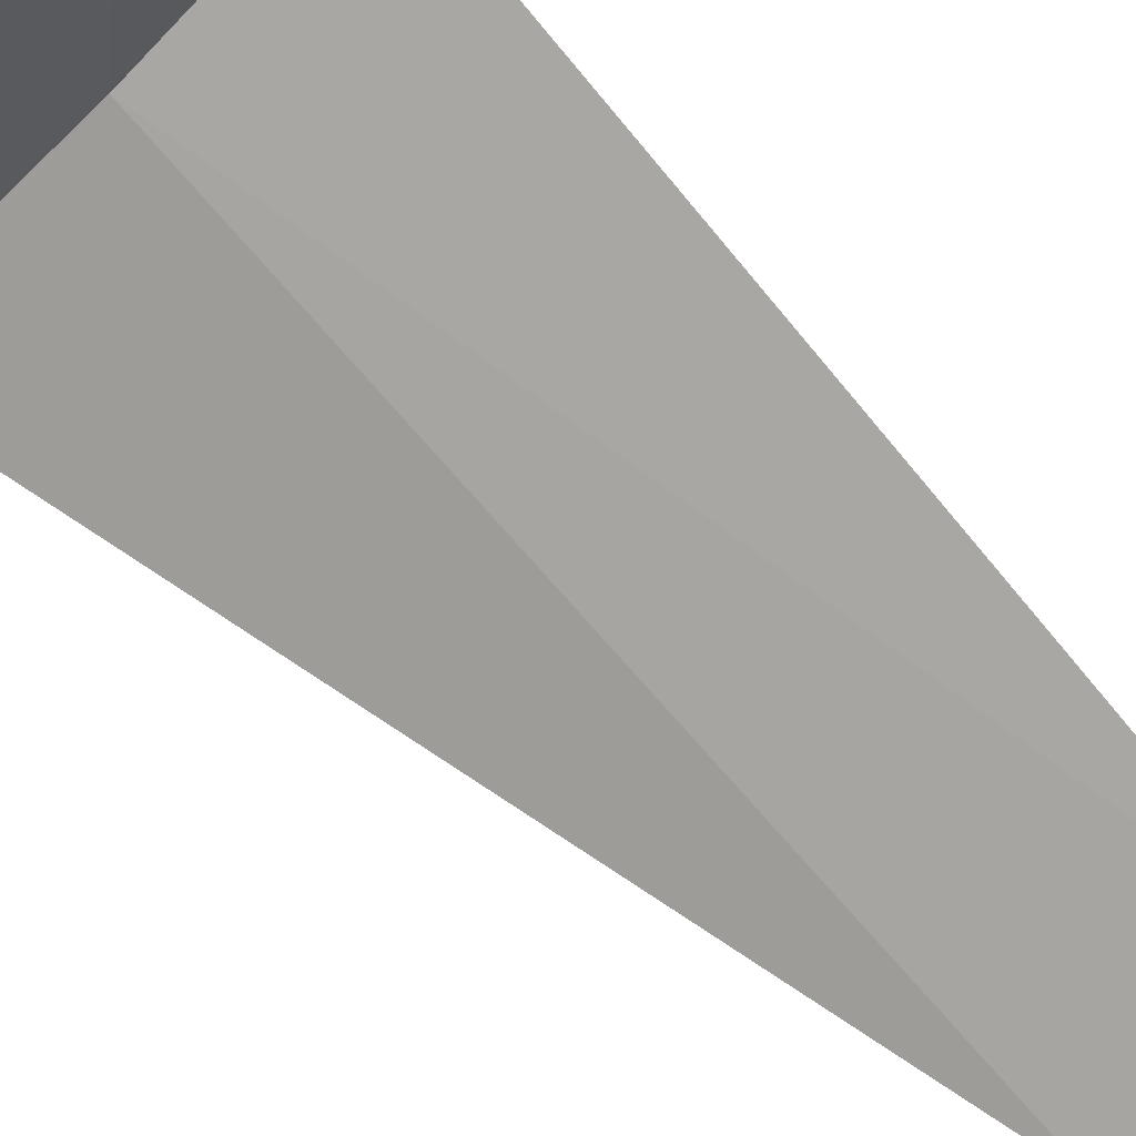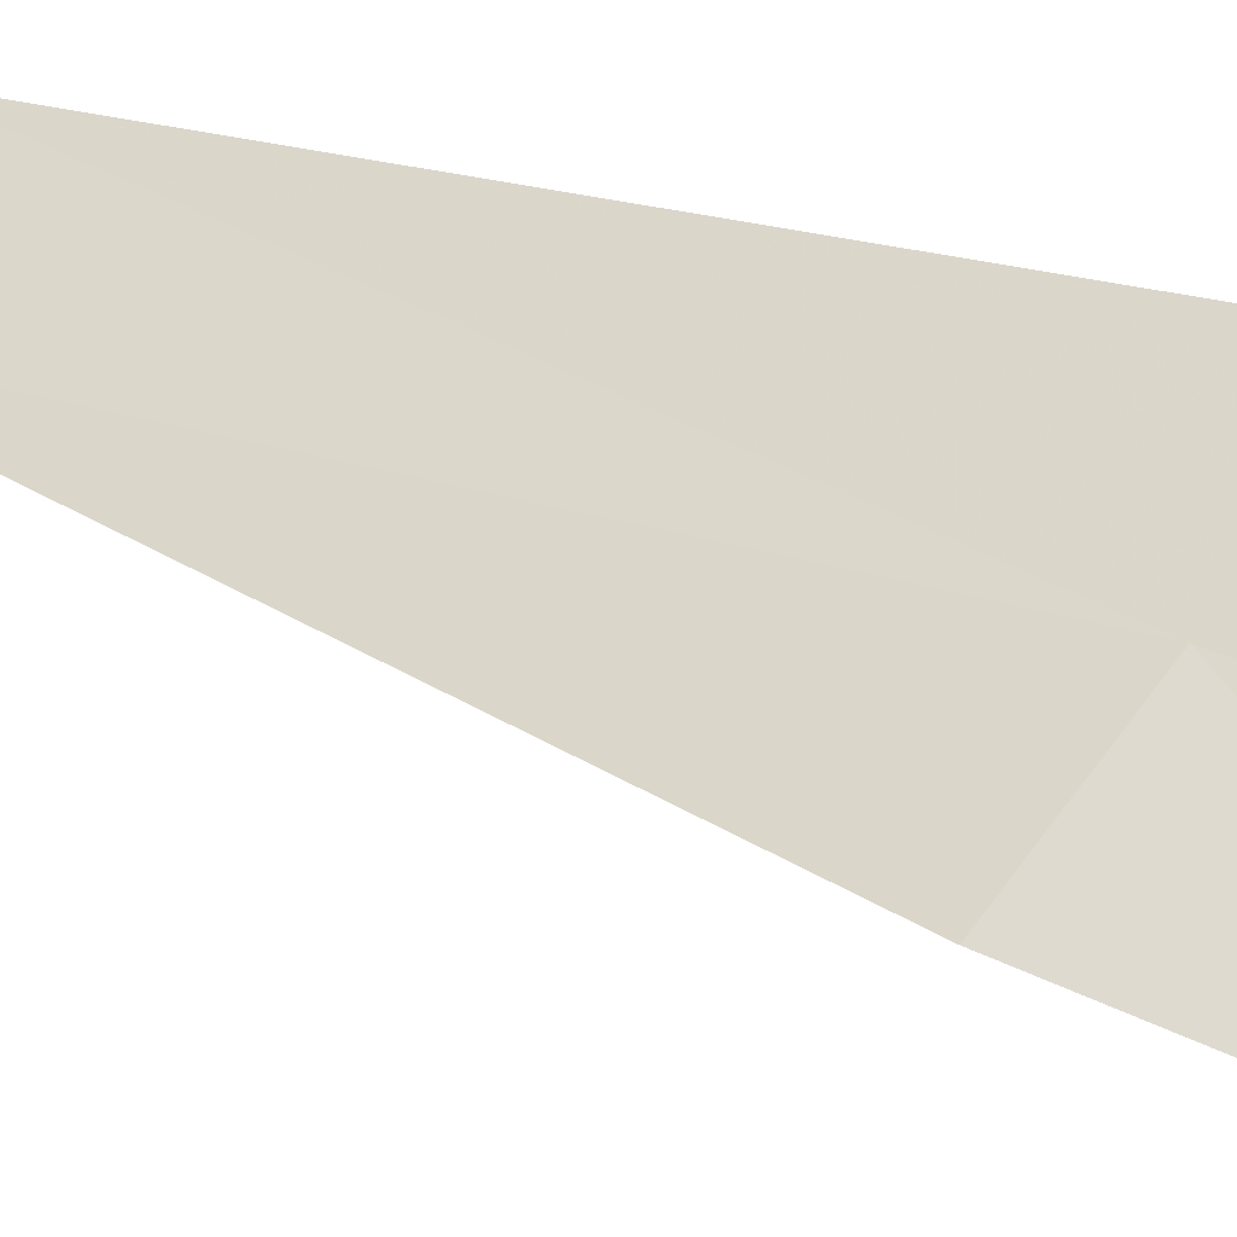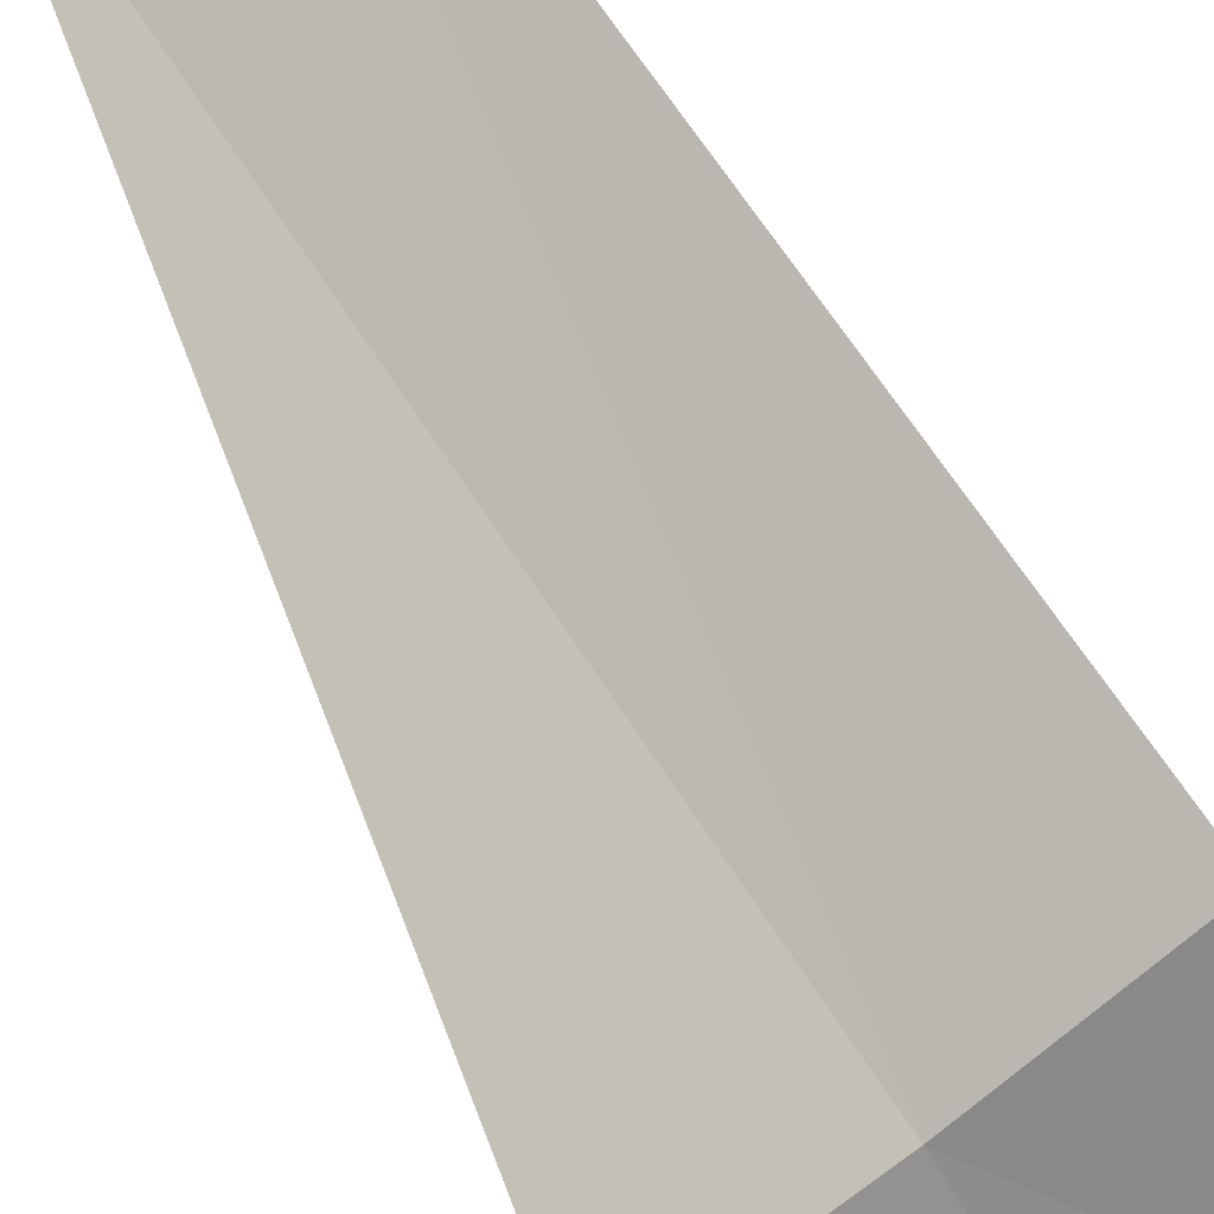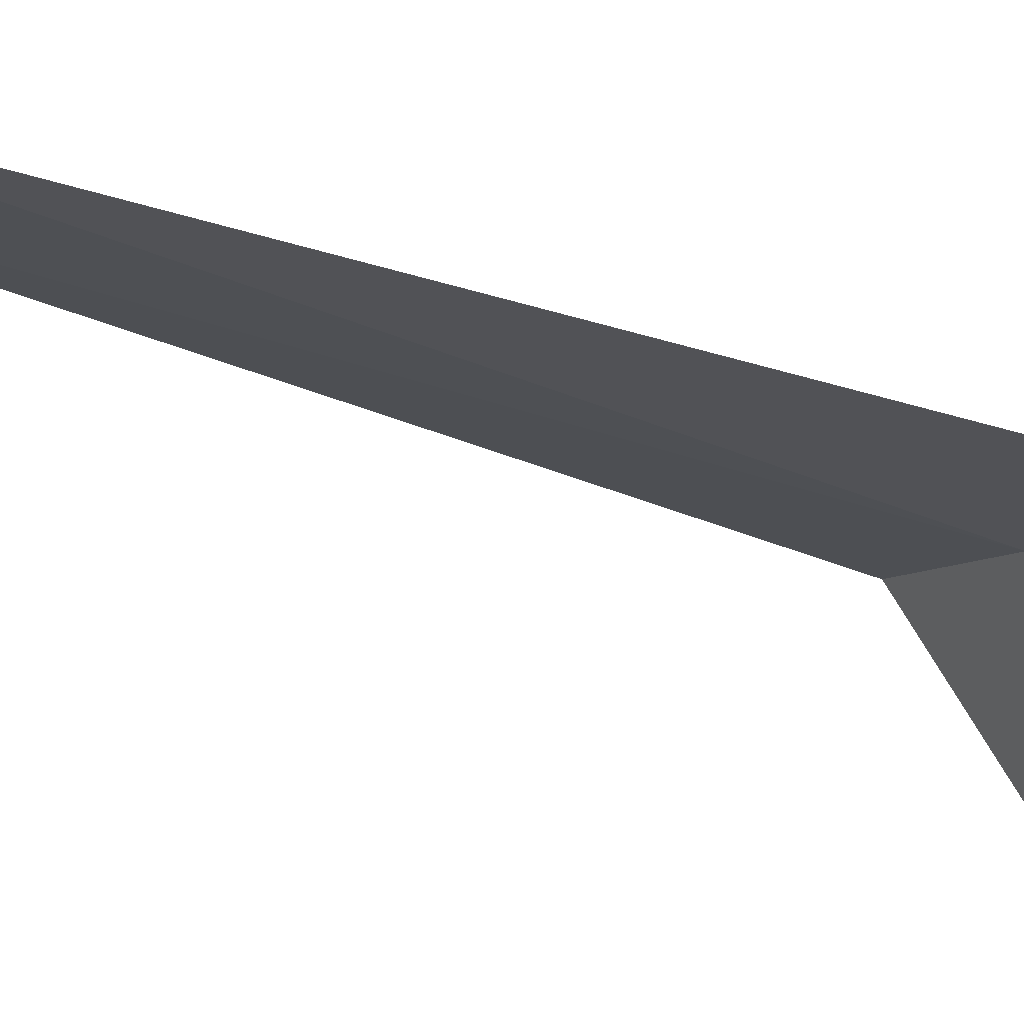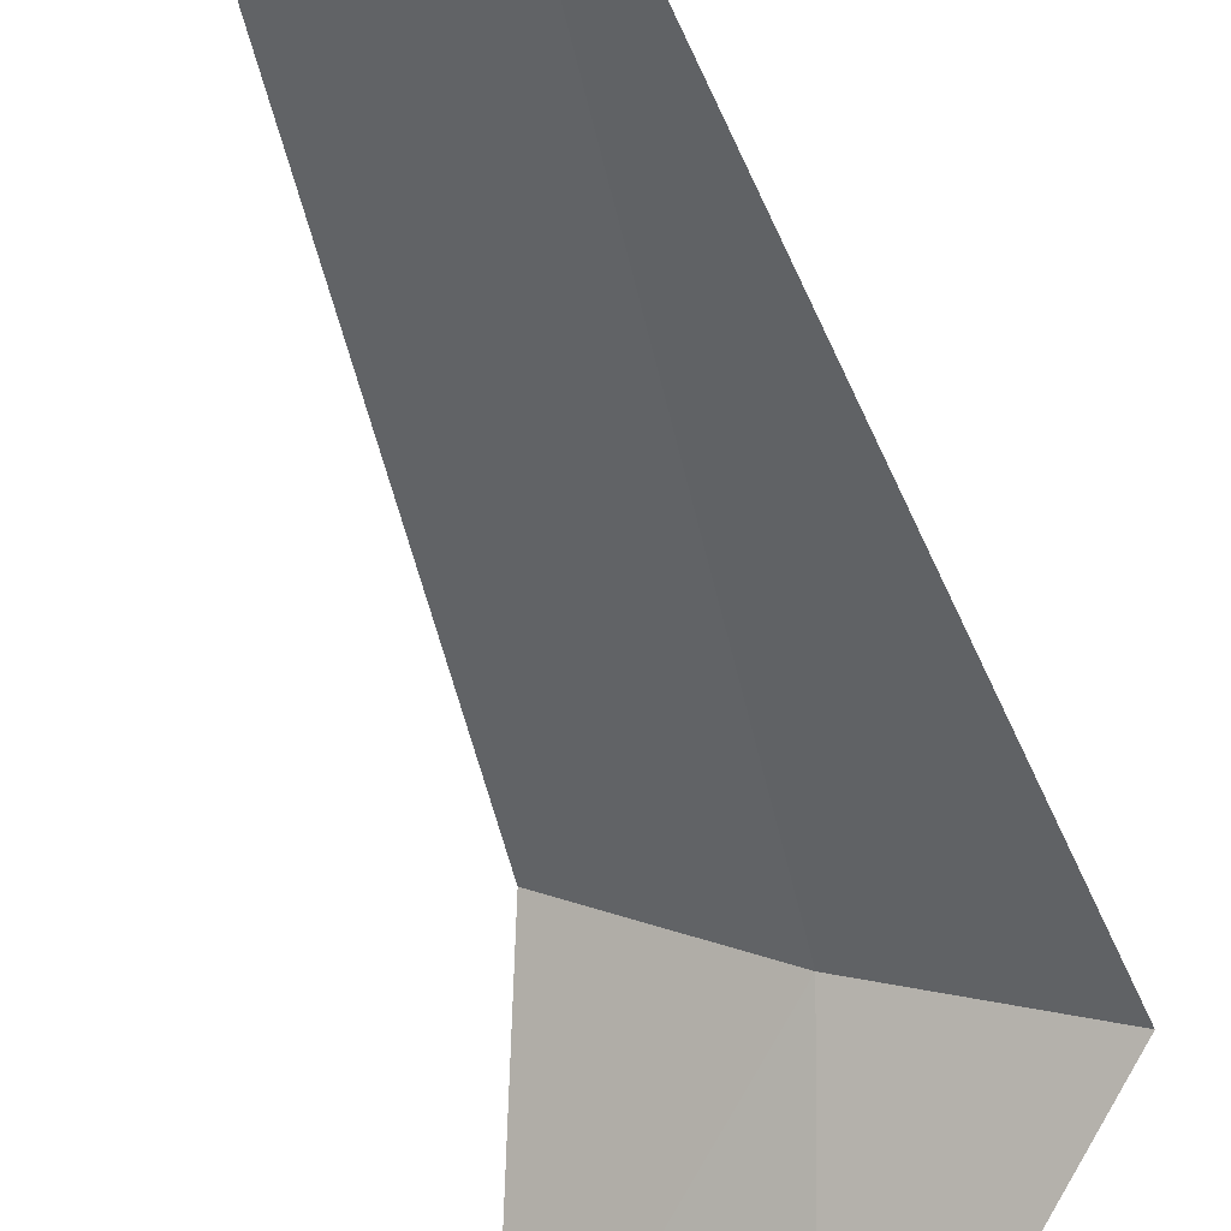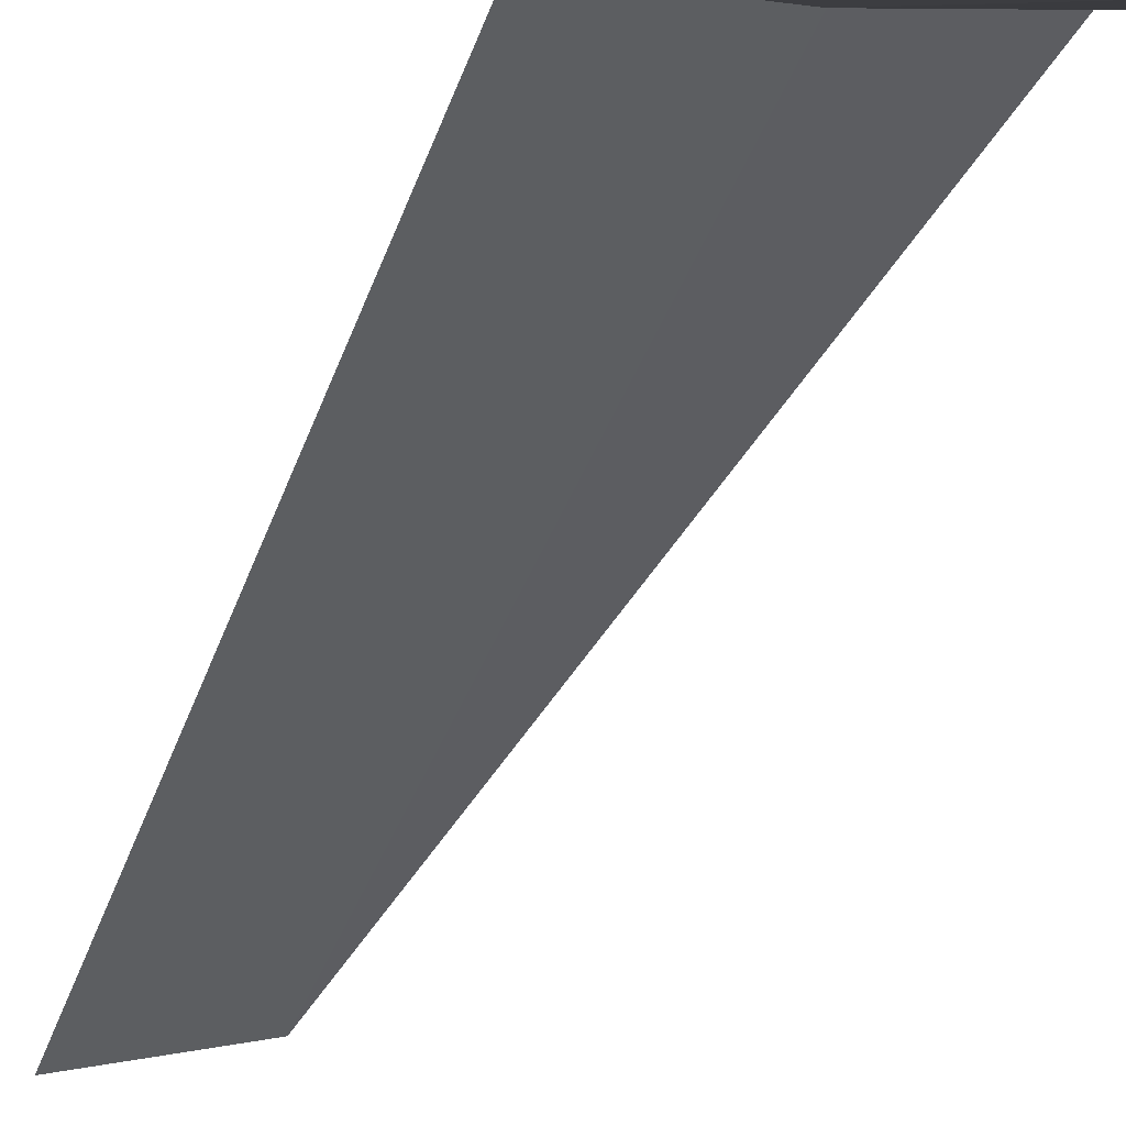
<metadata>
{"format":"obj","ext":"obj","renderer":"f3d","projection":"perspective","resolution":1024,"background":"white","views":[{"elev":-55.0,"azim":-141.6,"up":"+Z"},{"elev":19.9,"azim":127.2,"up":"+Z"},{"elev":63.9,"azim":149.7,"up":"+Z"},{"elev":-40.9,"azim":64.1,"up":"+Z"},{"elev":-48.2,"azim":13.3,"up":"+Z"},{"elev":-46.5,"azim":152.0,"up":"+Z"}]}
</metadata>
<code>
v -29.89 -1.903 5.814
v -29.16 -1.903 5.479
v -29.78 -5.653 5.758
v -30.46 -5.653 6.162
v -30.57 -1.903 6.235
v -30.86 -0.9029 5.231
v -30.12 -0.9029 4.81
f 1 3 2
f 1 5 4
f 1 4 3
f 1 6 5
f 1 2 7
f 1 7 6

</code>
